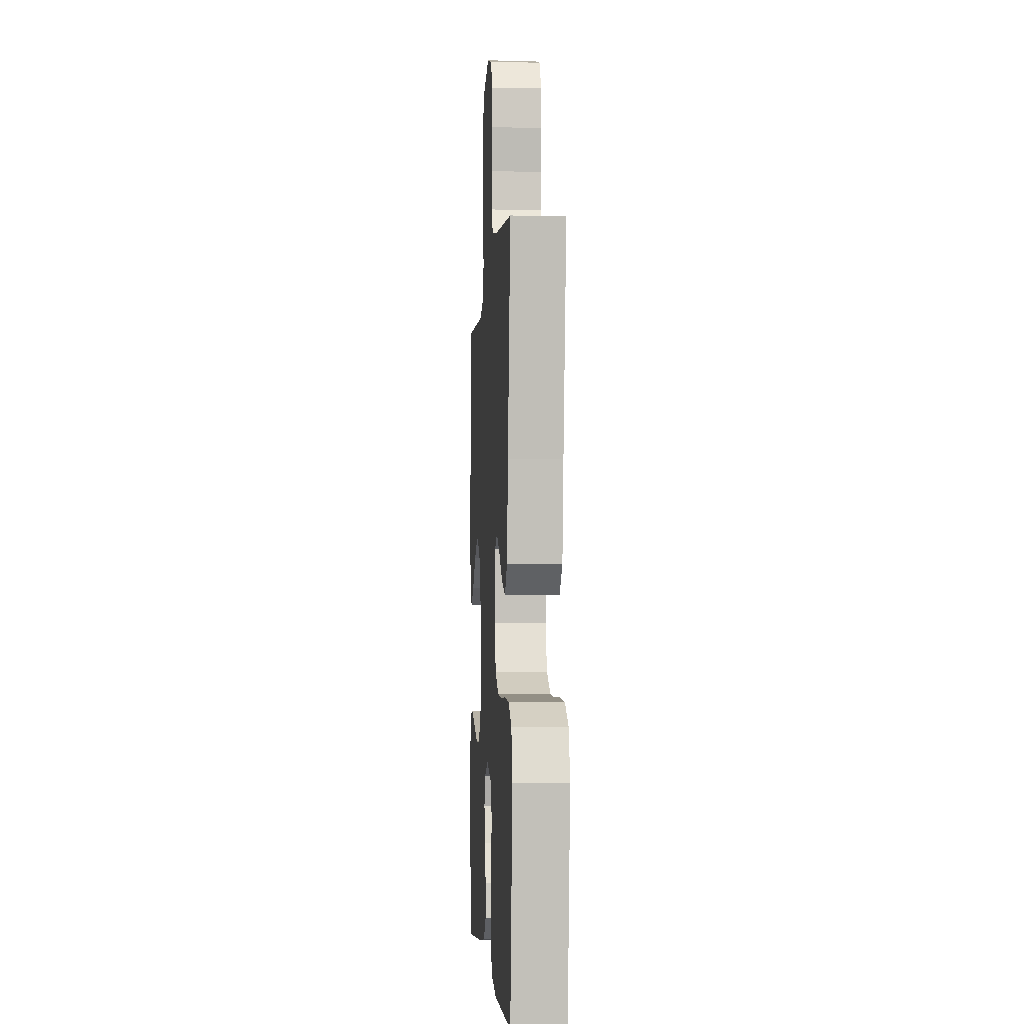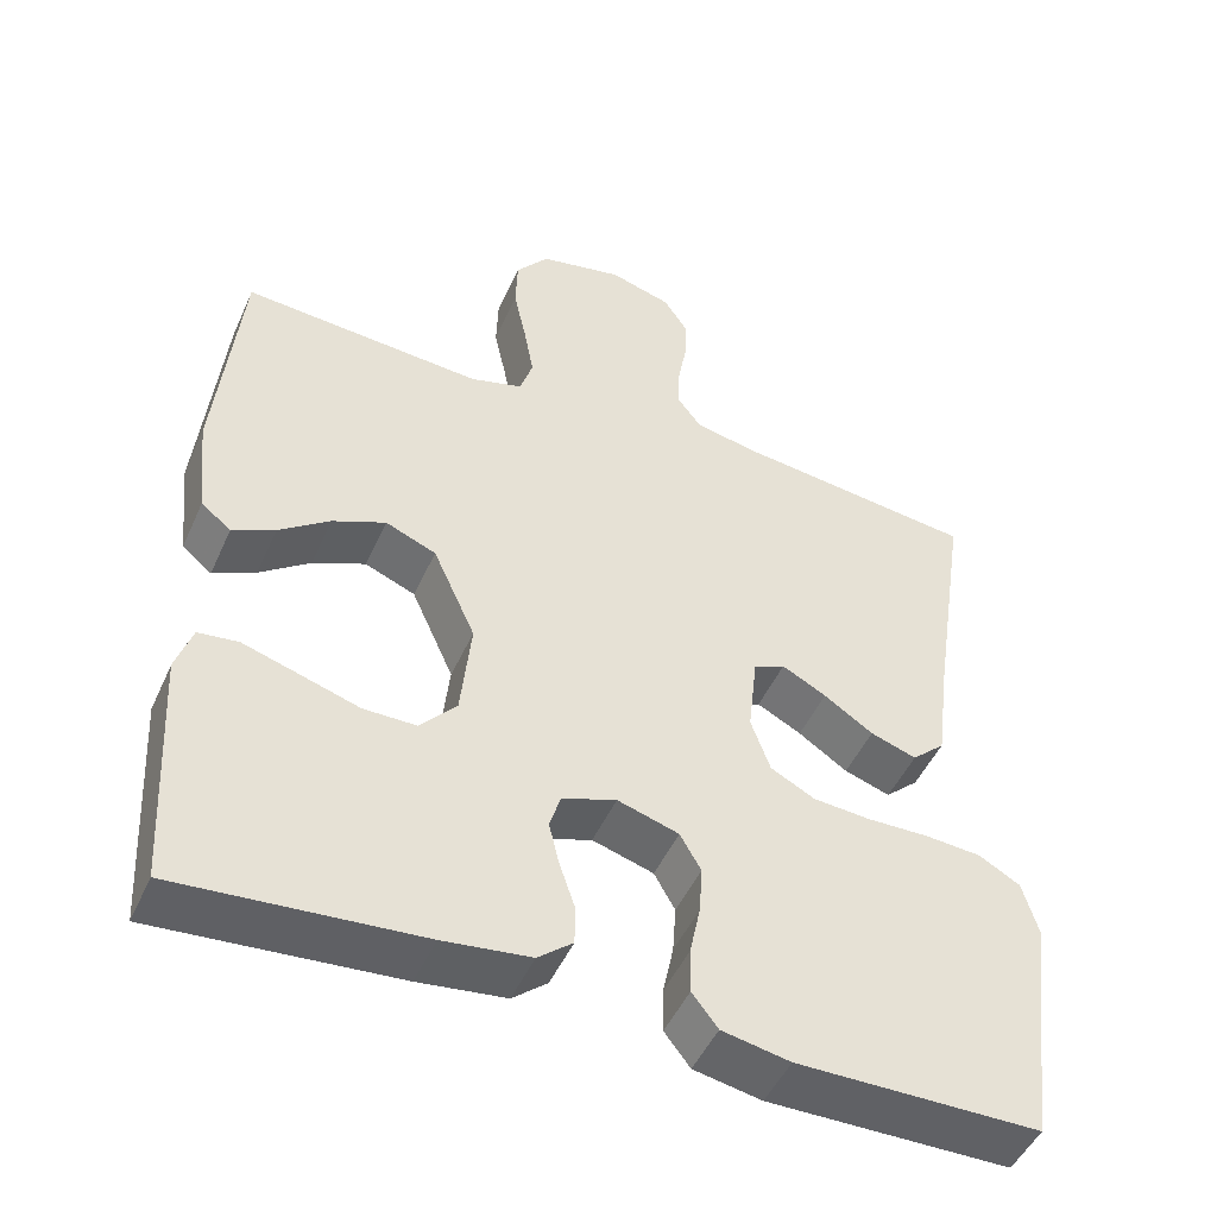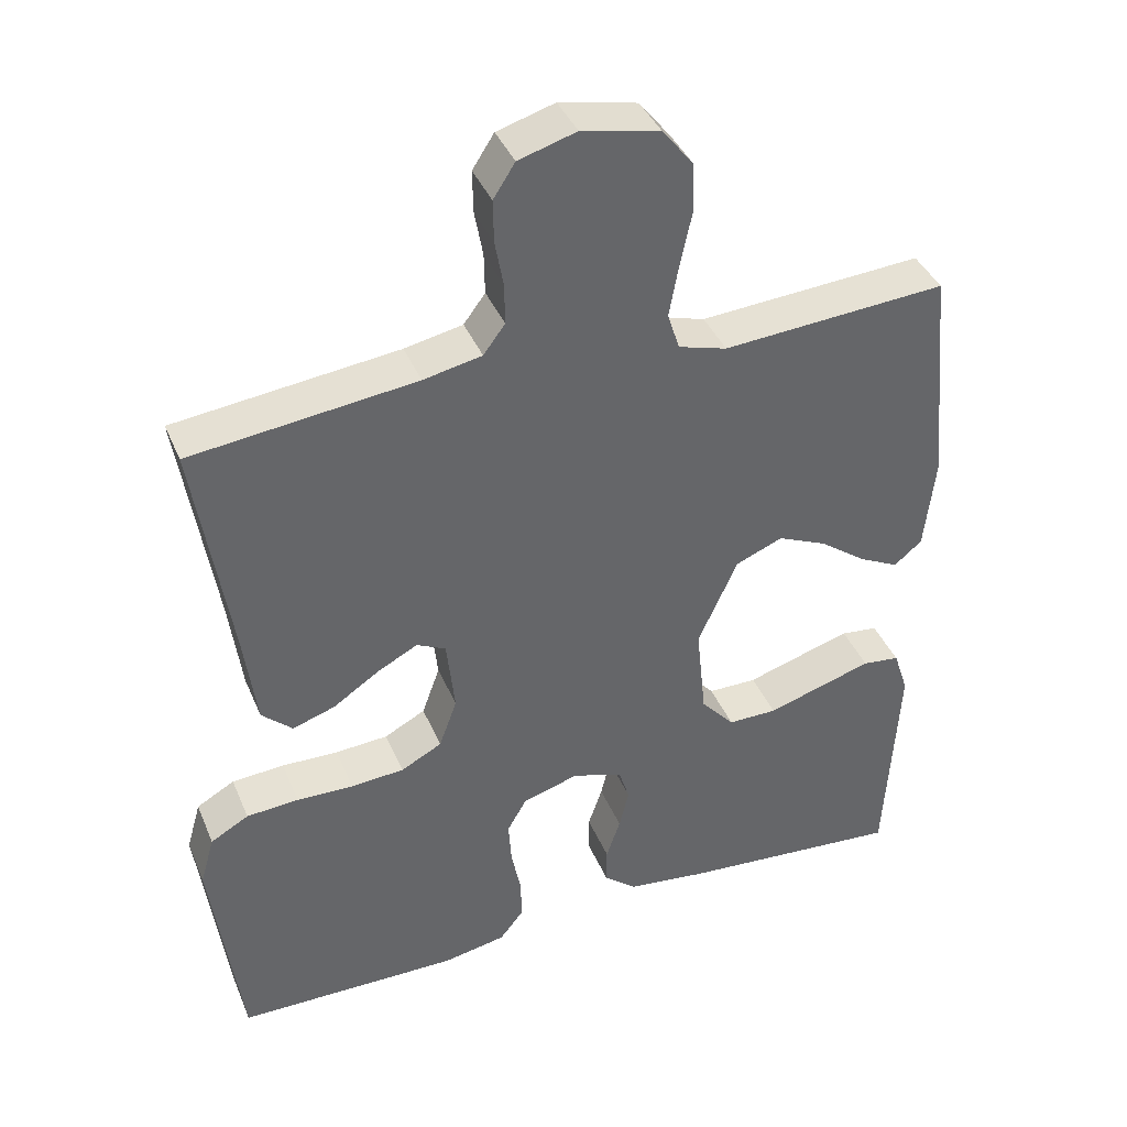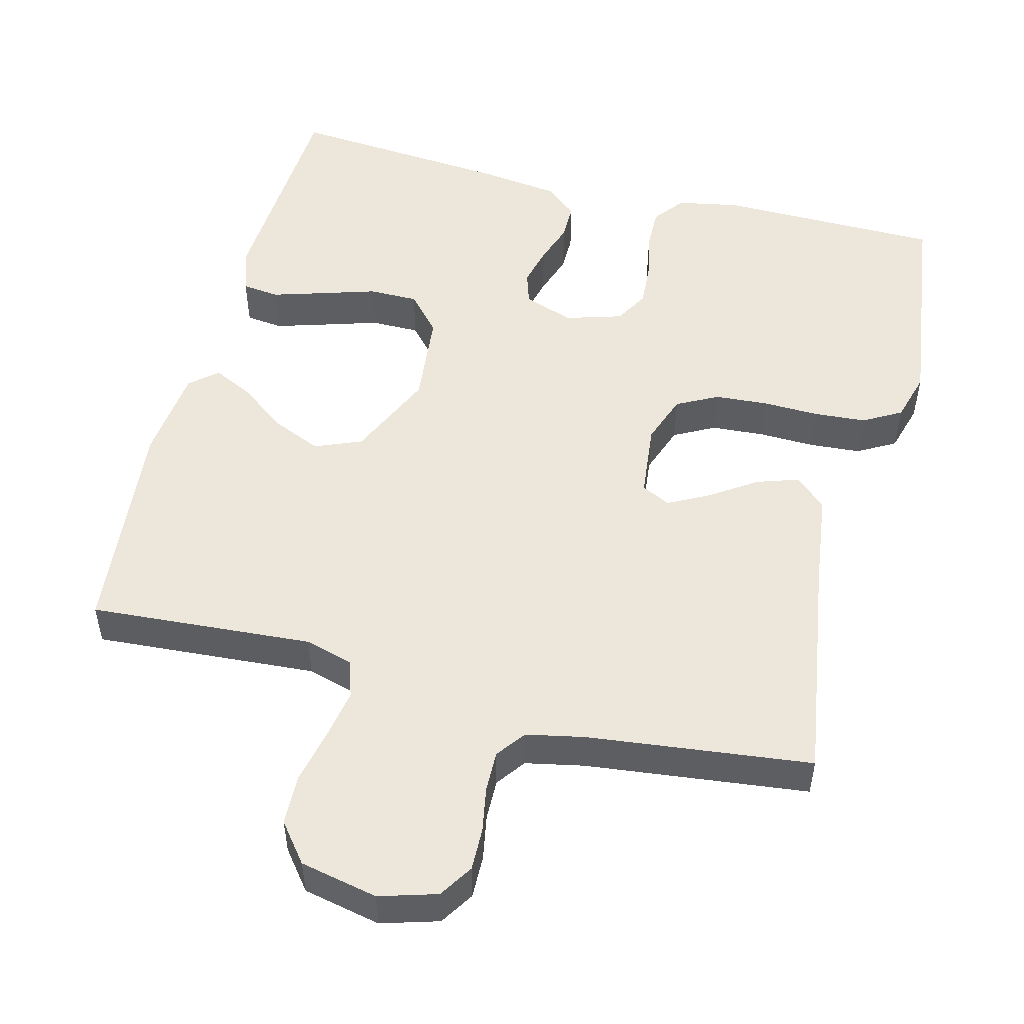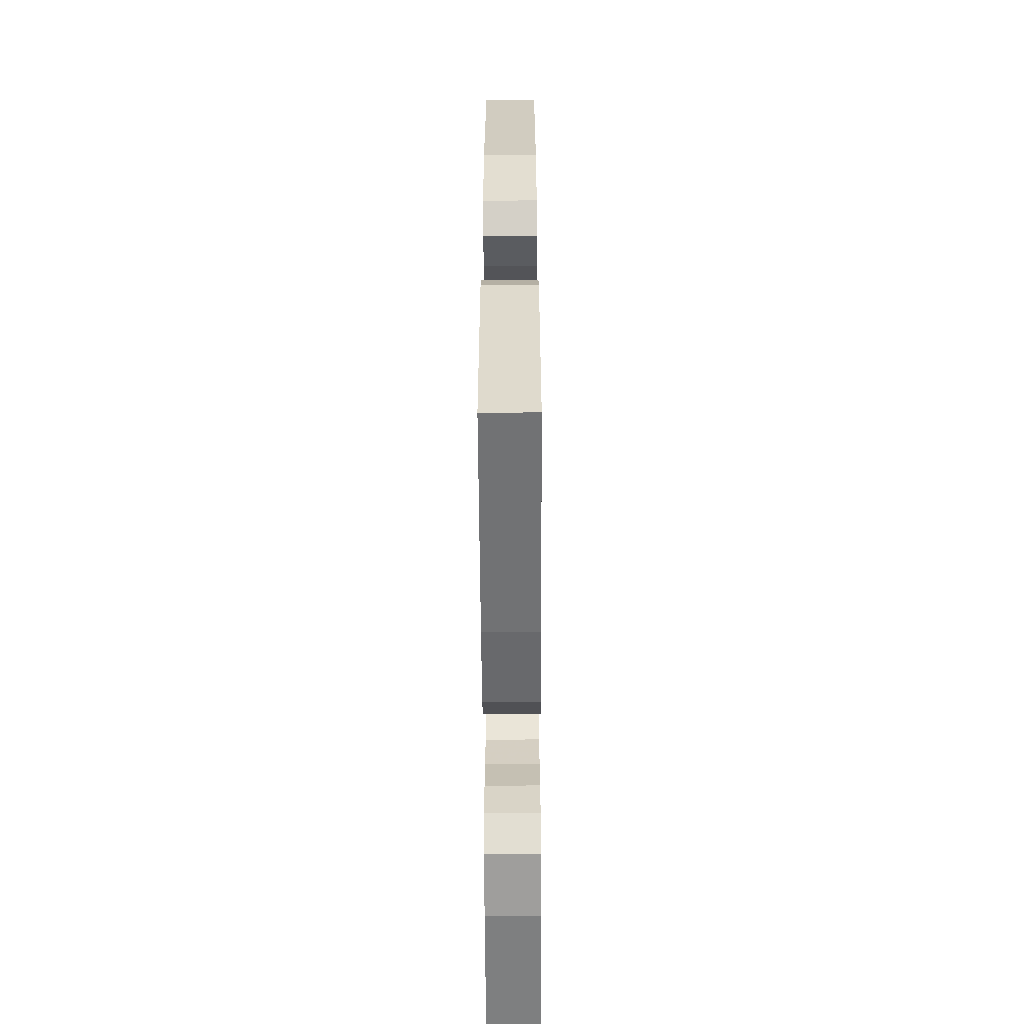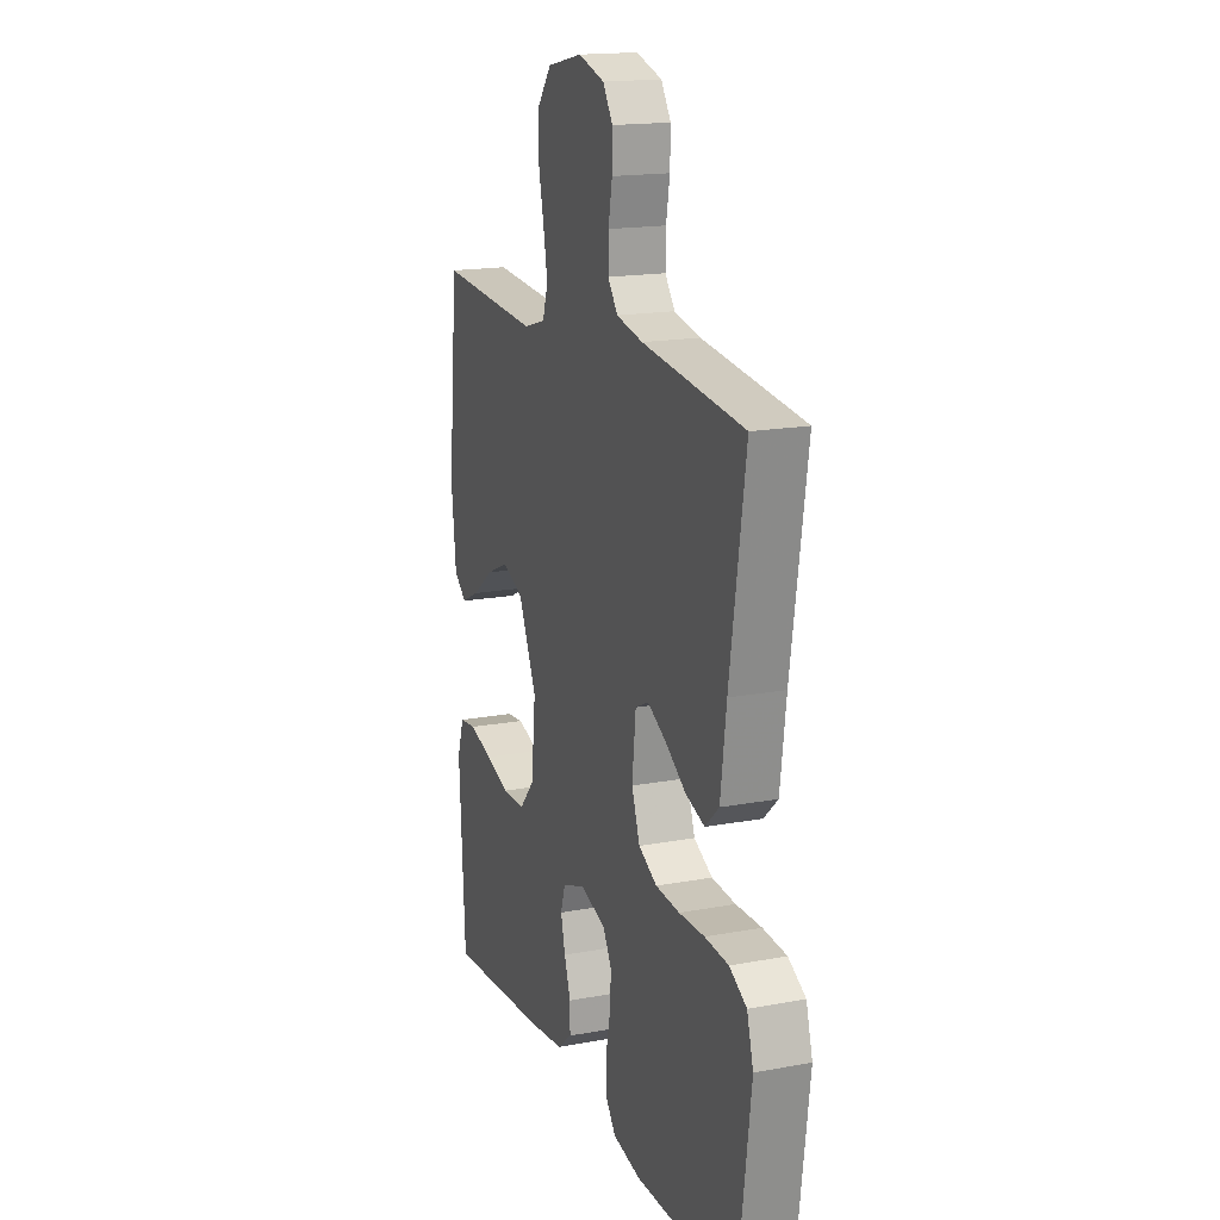
<metadata>
{"format":"obj","ext":"obj","renderer":"f3d","projection":"perspective","resolution":1024,"background":"white","views":[{"elev":-3.9,"azim":86.2,"up":"+Z"},{"elev":-48.6,"azim":-23.6,"up":"+Z"},{"elev":39.8,"azim":158.6,"up":"+Z"},{"elev":51.3,"azim":14.4,"up":"+Y"},{"elev":-60.2,"azim":-89.7,"up":"+Z"},{"elev":17.1,"azim":69.5,"up":"+Z"}]}
</metadata>
<code>
v -0.5 0.07 0.5
v -0.2 0.07 0.479
v -0.135 0.07 0.498
v -0.119 0.07 0.548
v -0.131 0.07 0.615
v -0.147 0.07 0.689
v -0.145 0.07 0.757
v -0.104 0.07 0.809
v 0 0.07 0.831
v 0.077 0.07 0.808
v 0.106 0.07 0.763
v 0.105 0.07 0.706
v 0.094 0.07 0.645
v 0.093 0.07 0.59
v 0.122 0.07 0.551
v 0.2 0.07 0.535
v 0.5 0.07 0.5
v 0.454 0.07 0.2
v 0.437 0.07 0.069
v 0.396 0.07 0.031
v 0.339 0.07 0.05
v 0.278 0.07 0.091
v 0.223 0.07 0.12
v 0.184 0.07 0.101
v 0.173 0.07 0
v 0.197 0.07 -0.067
v 0.252 0.07 -0.096
v 0.323 0.07 -0.101
v 0.399 0.07 -0.099
v 0.469 0.07 -0.104
v 0.52 0.07 -0.133
v 0.539 0.07 -0.2
v 0.5 0.07 -0.5
v 0.2 0.07 -0.503
v 0.116 0.07 -0.487
v 0.084 0.07 -0.446
v 0.085 0.07 -0.389
v 0.098 0.07 -0.326
v 0.102 0.07 -0.266
v 0.076 0.07 -0.22
v 0 0.07 -0.197
v -0.067 0.07 -0.221
v -0.081 0.07 -0.265
v -0.068 0.07 -0.319
v -0.049 0.07 -0.375
v -0.049 0.07 -0.425
v -0.092 0.07 -0.461
v -0.2 0.07 -0.475
v -0.5 0.07 -0.5
v -0.517 0.07 -0.2
v -0.497 0.07 -0.139
v -0.447 0.07 -0.133
v -0.378 0.07 -0.154
v -0.304 0.07 -0.177
v -0.238 0.07 -0.177
v -0.193 0.07 -0.126
v -0.18 0.07 0
v -0.233 0.07 0.118
v -0.296 0.07 0.144
v -0.362 0.07 0.115
v -0.425 0.07 0.068
v -0.478 0.07 0.042
v -0.515 0.07 0.073
v -0.529 0.07 0.2
v -0.5 0 0.5
v -0.2 0 0.479
v -0.135 0 0.498
v -0.119 0 0.548
v -0.131 0 0.615
v -0.147 0 0.689
v -0.145 0 0.757
v -0.104 0 0.809
v 0 0 0.831
v 0.077 0 0.808
v 0.106 0 0.763
v 0.105 0 0.706
v 0.094 0 0.645
v 0.093 0 0.59
v 0.122 0 0.551
v 0.2 0 0.535
v 0.5 0 0.5
v 0.454 0 0.2
v 0.437 0 0.069
v 0.396 0 0.031
v 0.339 0 0.05
v 0.278 0 0.091
v 0.223 0 0.12
v 0.184 0 0.101
v 0.173 0 0
v 0.197 0 -0.067
v 0.252 0 -0.096
v 0.323 0 -0.101
v 0.399 0 -0.099
v 0.469 0 -0.104
v 0.52 0 -0.133
v 0.539 0 -0.2
v 0.5 0 -0.5
v 0.2 0 -0.503
v 0.116 0 -0.487
v 0.084 0 -0.446
v 0.085 0 -0.389
v 0.098 0 -0.326
v 0.102 0 -0.266
v 0.076 0 -0.22
v 0 0 -0.197
v -0.067 0 -0.221
v -0.081 0 -0.265
v -0.068 0 -0.319
v -0.049 0 -0.375
v -0.049 0 -0.425
v -0.092 0 -0.461
v -0.2 0 -0.475
v -0.5 0 -0.5
v -0.517 0 -0.2
v -0.497 0 -0.139
v -0.447 0 -0.133
v -0.378 0 -0.154
v -0.304 0 -0.177
v -0.238 0 -0.177
v -0.193 0 -0.126
v -0.18 0 0
v -0.233 0 0.118
v -0.296 0 0.144
v -0.362 0 0.115
v -0.425 0 0.068
v -0.478 0 0.042
v -0.515 0 0.073
v -0.529 0 0.2
f 64 1 2
f 63 64 2
f 62 63 2
f 61 62 2
f 60 61 2
f 59 60 2 3
f 58 59 3
f 57 58 3 4
f 56 57 4
f 52 53 54
f 51 52 54
f 50 51 54
f 49 50 54
f 48 49 54
f 47 48 54
f 46 47 54
f 45 46 54
f 44 45 54
f 43 44 54 55
f 42 43 55 56
f 36 37 38
f 35 36 38
f 34 35 38
f 33 34 38
f 32 33 38
f 31 32 38
f 30 31 38
f 29 30 38
f 28 29 38
f 27 28 38 39
f 26 27 39 40
f 20 21 22
f 19 20 22
f 18 19 22
f 18 22 23
f 17 18 23
f 16 17 23
f 15 16 23 24
f 11 12 13
f 10 11 13
f 9 10 13
f 8 9 13
f 7 8 13
f 6 7 13
f 5 6 13
f 4 5 13 14
f 15 24 25
f 14 15 25
f 4 14 25
f 56 4 25
f 42 56 25
f 41 42 25
f 25 26 40 41
f 66 65 128
f 66 128 127
f 66 127 126
f 66 126 125
f 66 125 124
f 67 66 124 123
f 67 123 122
f 68 67 122 121
f 68 121 120
f 118 117 116
f 118 116 115
f 118 115 114
f 118 114 113
f 118 113 112
f 118 112 111
f 118 111 110
f 118 110 109
f 118 109 108
f 119 118 108 107
f 120 119 107 106
f 102 101 100
f 102 100 99
f 102 99 98
f 102 98 97
f 102 97 96
f 102 96 95
f 102 95 94
f 102 94 93
f 102 93 92
f 103 102 92 91
f 104 103 91 90
f 86 85 84
f 86 84 83
f 86 83 82
f 87 86 82
f 87 82 81
f 87 81 80
f 88 87 80 79
f 77 76 75
f 77 75 74
f 77 74 73
f 77 73 72
f 77 72 71
f 77 71 70
f 77 70 69
f 78 77 69 68
f 89 88 79
f 89 79 78
f 89 78 68
f 89 68 120
f 89 120 106
f 89 106 105
f 105 104 90 89
f 1 65 66 2
f 2 66 67 3
f 3 67 68 4
f 4 68 69 5
f 5 69 70 6
f 6 70 71 7
f 7 71 72 8
f 8 72 73 9
f 9 73 74 10
f 10 74 75 11
f 11 75 76 12
f 12 76 77 13
f 13 77 78 14
f 14 78 79 15
f 15 79 80 16
f 16 80 81 17
f 17 81 82 18
f 18 82 83 19
f 19 83 84 20
f 20 84 85 21
f 21 85 86 22
f 22 86 87 23
f 23 87 88 24
f 24 88 89 25
f 25 89 90 26
f 26 90 91 27
f 27 91 92 28
f 28 92 93 29
f 29 93 94 30
f 30 94 95 31
f 31 95 96 32
f 32 96 97 33
f 33 97 98 34
f 34 98 99 35
f 35 99 100 36
f 36 100 101 37
f 37 101 102 38
f 38 102 103 39
f 39 103 104 40
f 40 104 105 41
f 41 105 106 42
f 42 106 107 43
f 43 107 108 44
f 44 108 109 45
f 45 109 110 46
f 46 110 111 47
f 47 111 112 48
f 48 112 113 49
f 49 113 114 50
f 50 114 115 51
f 51 115 116 52
f 52 116 117 53
f 53 117 118 54
f 54 118 119 55
f 55 119 120 56
f 56 120 121 57
f 57 121 122 58
f 58 122 123 59
f 59 123 124 60
f 60 124 125 61
f 61 125 126 62
f 62 126 127 63
f 63 127 128 64
f 64 128 65 1

</code>
